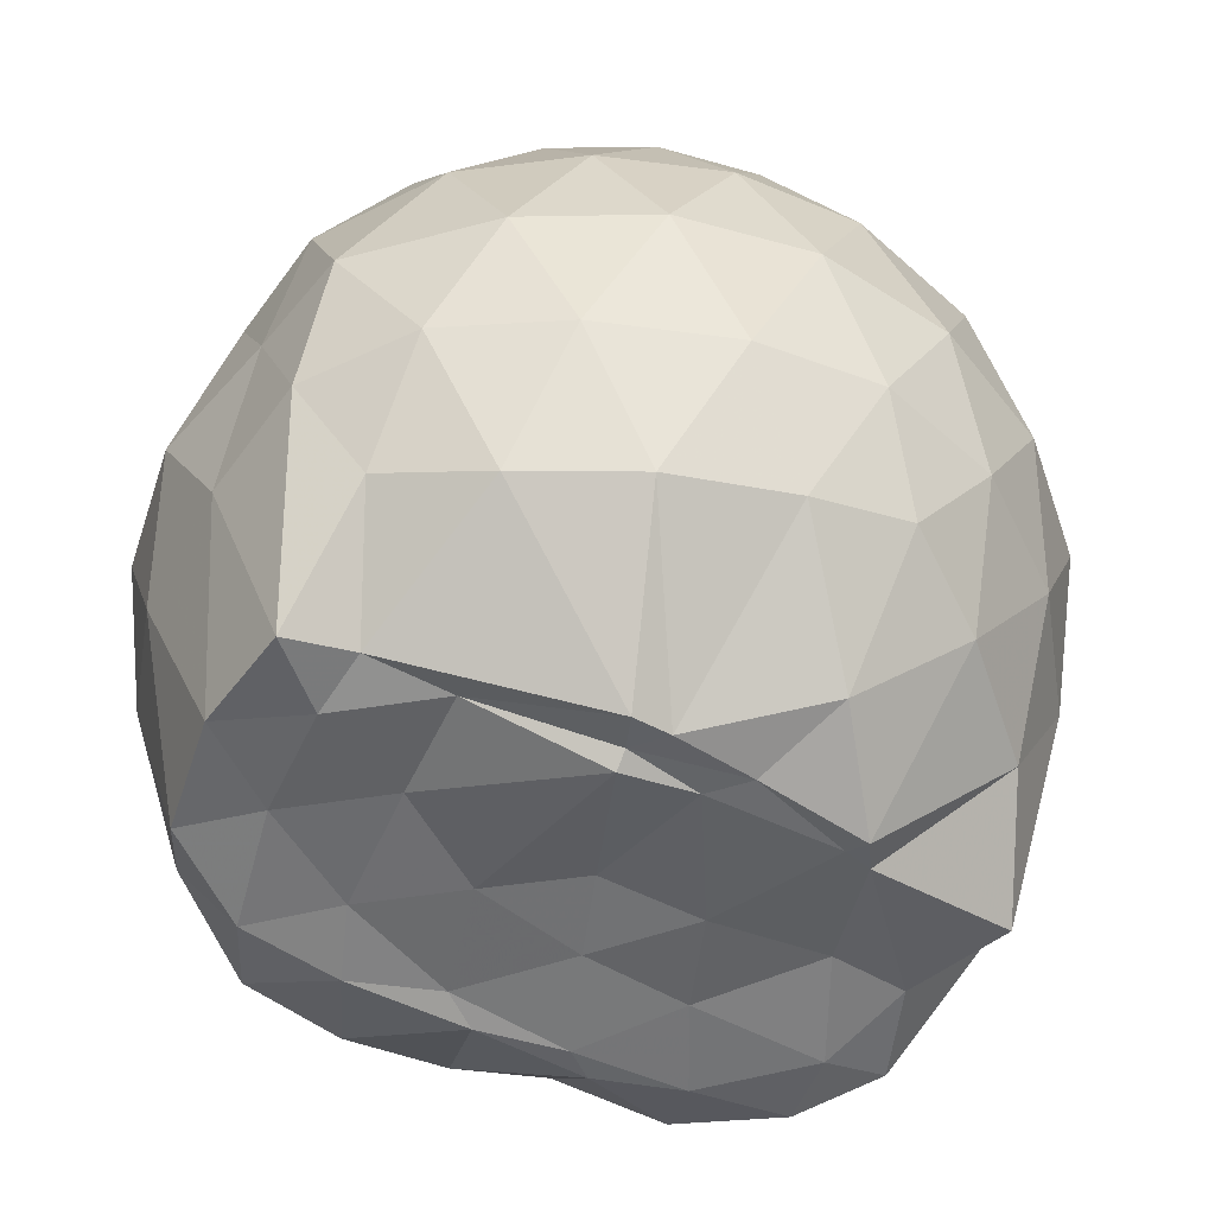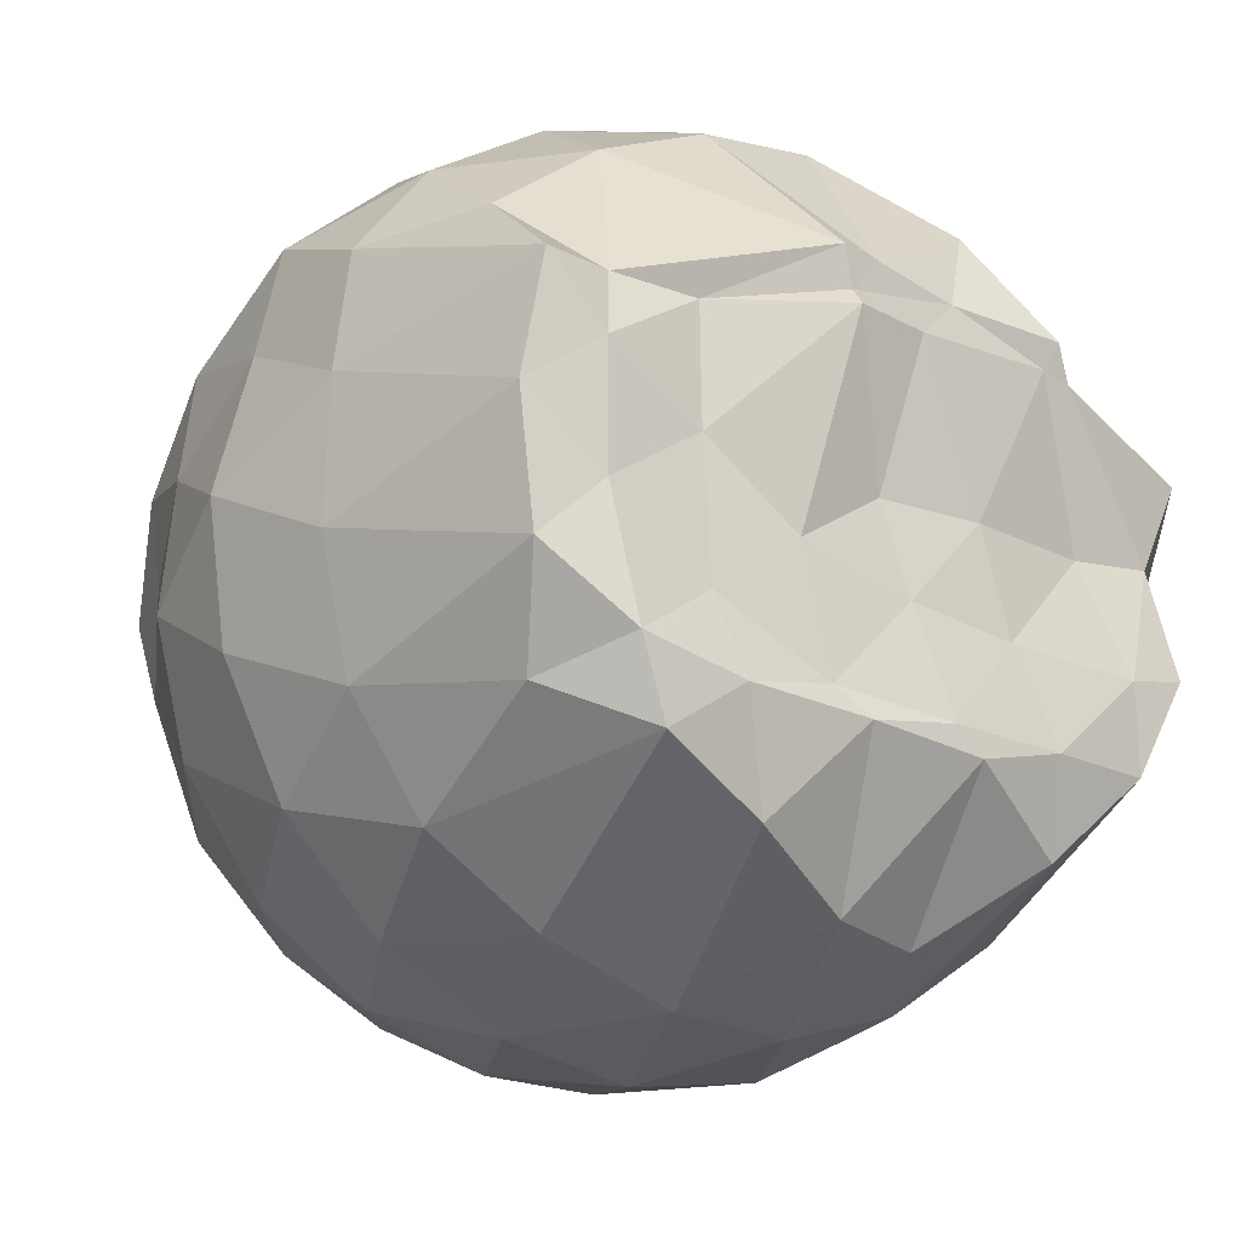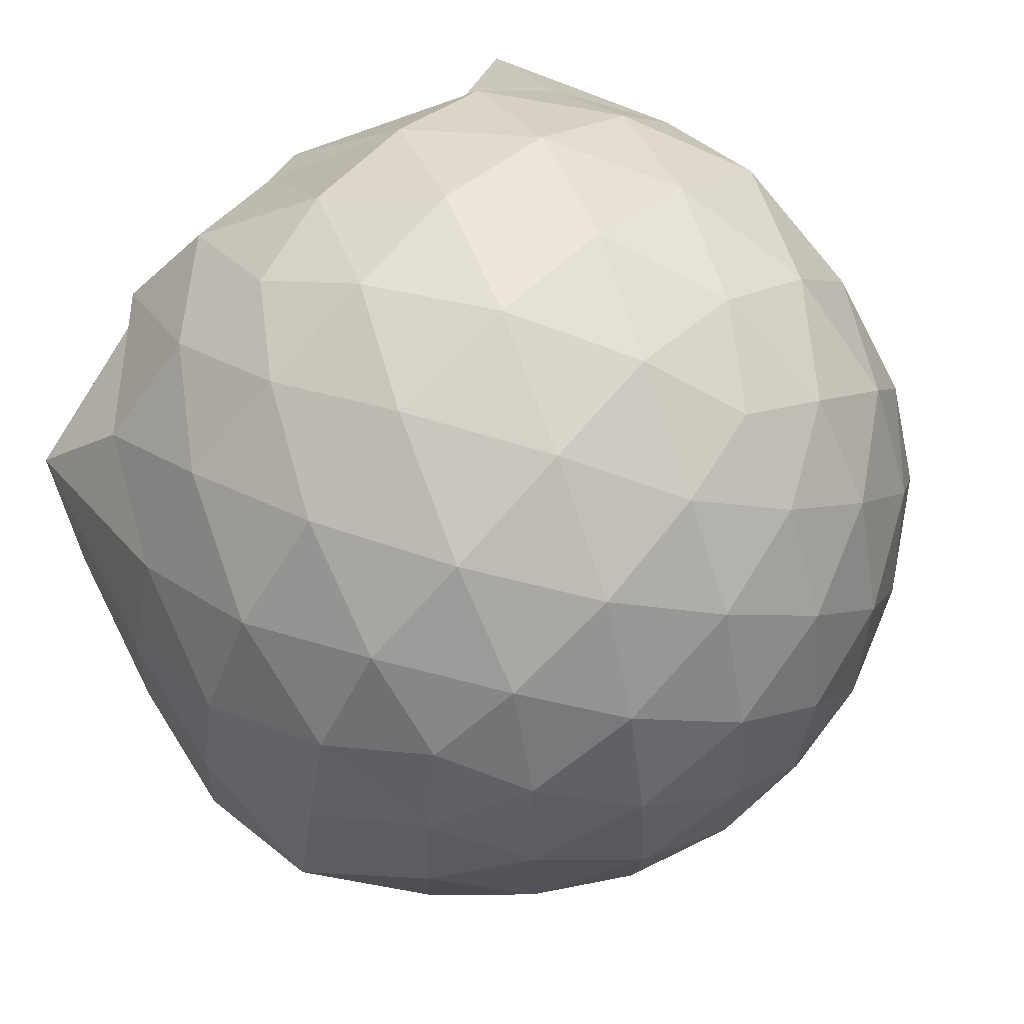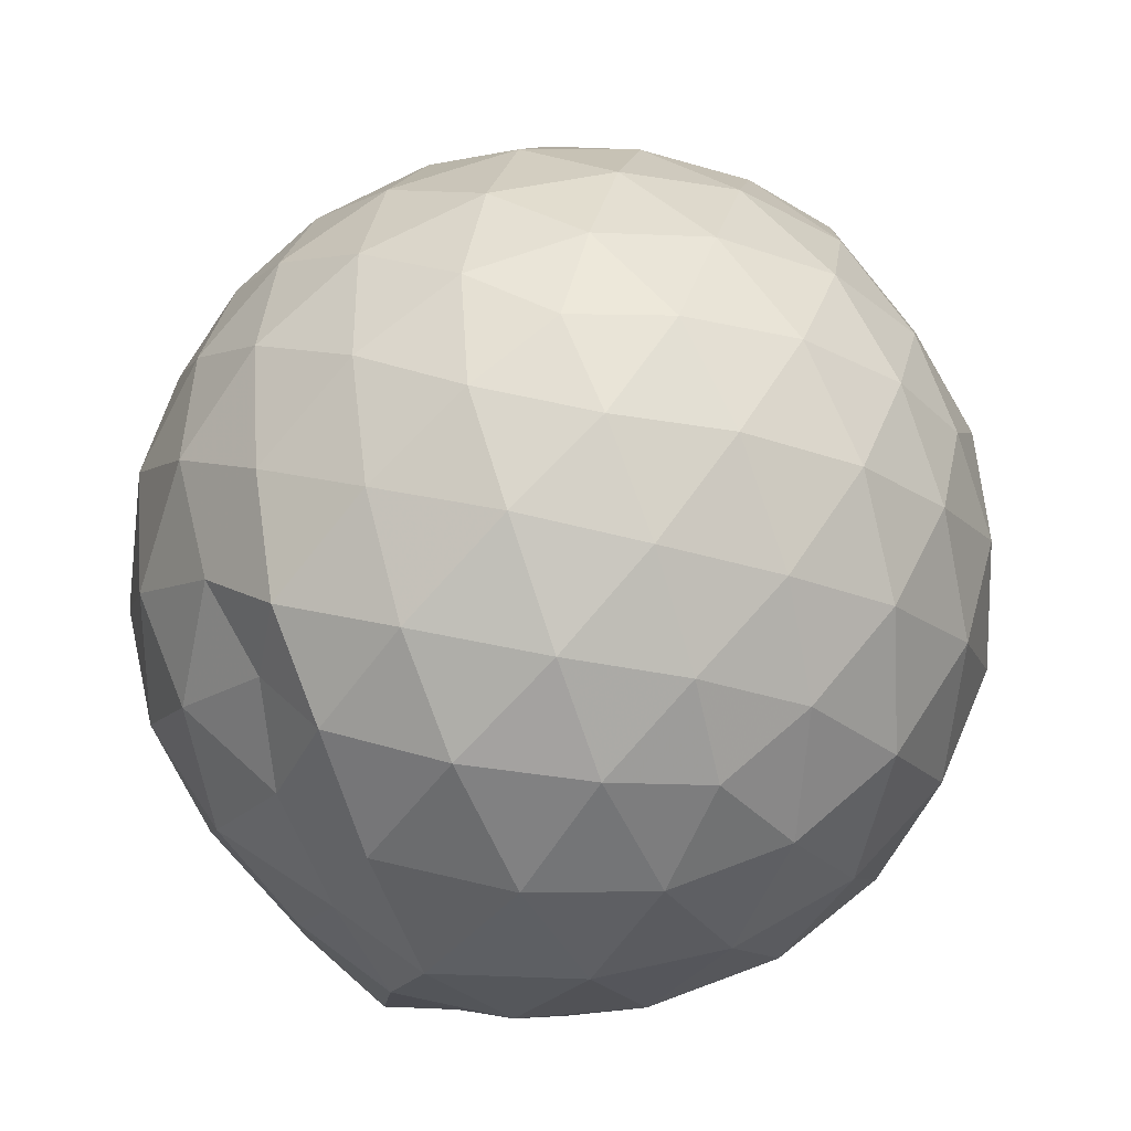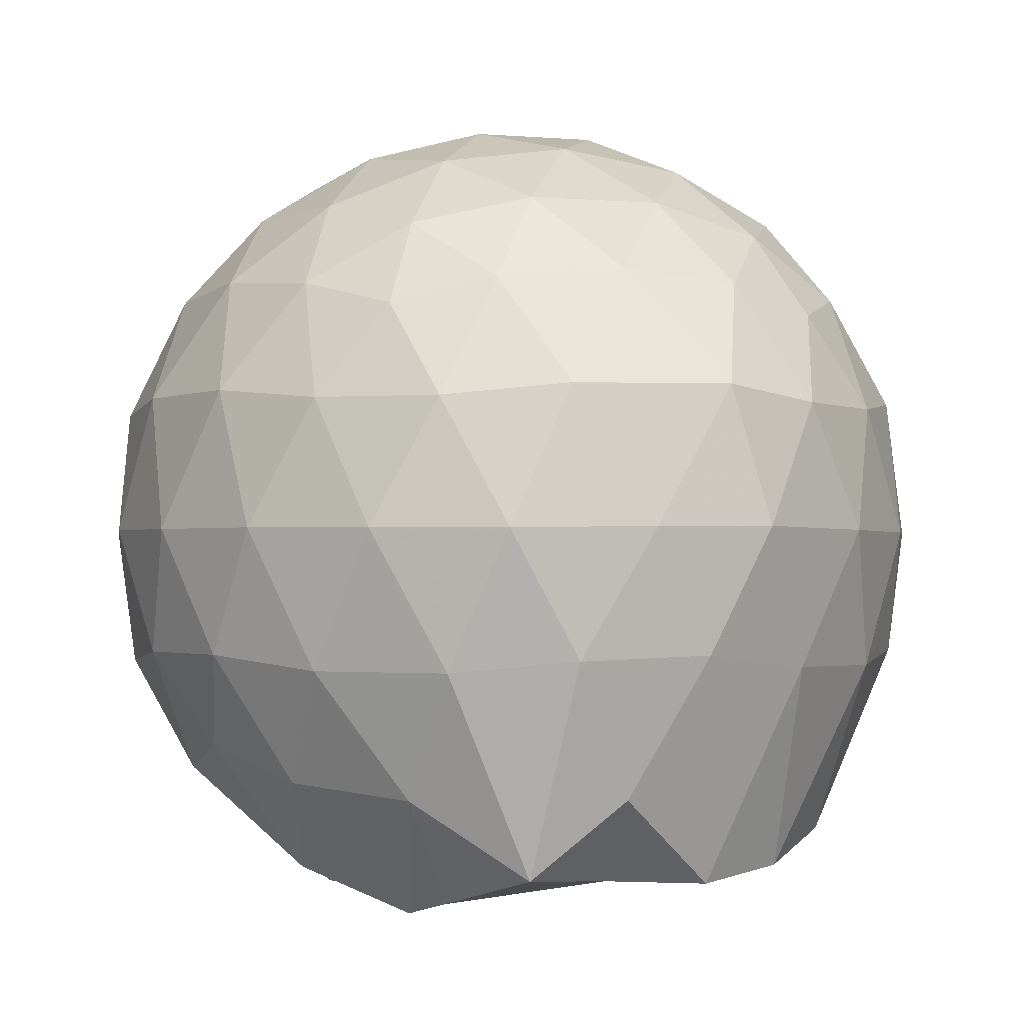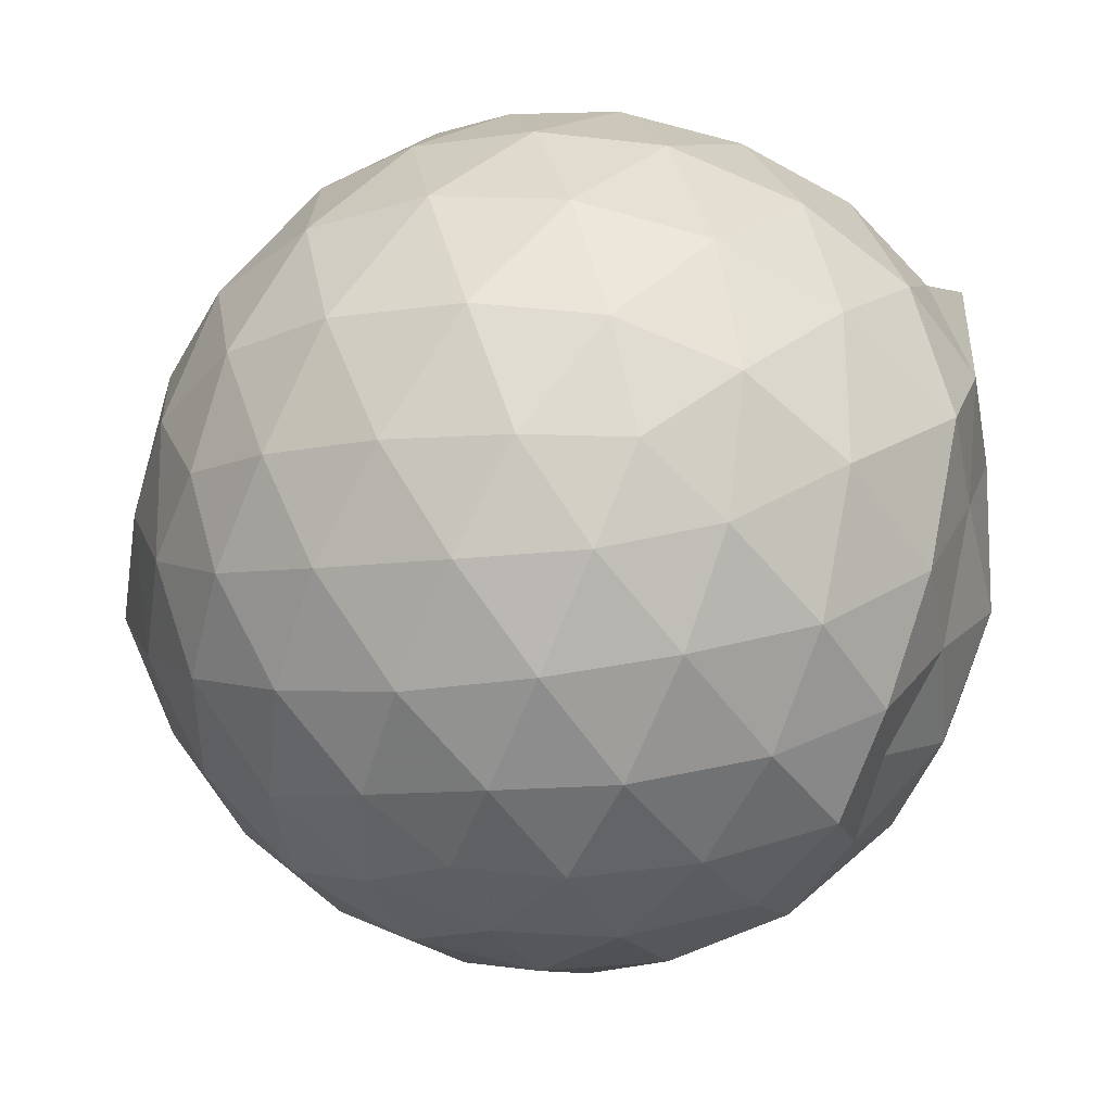
<metadata>
{"format":"obj","ext":"obj","renderer":"f3d","projection":"perspective","resolution":1024,"background":"white","views":[{"elev":-52.8,"azim":154.0,"up":"+Z"},{"elev":-21.0,"azim":143.7,"up":"+Y"},{"elev":66.8,"azim":-44.7,"up":"+Y"},{"elev":57.3,"azim":140.0,"up":"+Z"},{"elev":-1.3,"azim":-107.7,"up":"+Z"},{"elev":44.3,"azim":14.2,"up":"+Y"}]}
</metadata>
<code>
v -2.382 -0.3359 0.3467
v -2.381 -0.3548 -1.424
v -1.566 -0.3165 -0.1574
v -1.568 -0.1142 -0.1019
v -1.713 0.1318 -0.07026
v -1.919 0.3418 -0.09614
v -2.115 0.4748 -0.1526
v -2.351 0.4815 -0.09477
v -2.629 0.4264 -0.07043
v -2.887 0.3077 -0.09423
v -3.075 0.1621 -0.1515
v -3.155 -0.06137 -0.09533
v -3.194 -0.3427 -0.07161
v -3.17 -0.6169 -0.09494
v -3.08 -0.8382 -0.1528
v -2.89 -0.9815 -0.09555
v -2.633 -1.099 -0.07218
v -2.354 -1.154 -0.09647
v -2.121 -1.145 -0.154
v -1.925 -1.012 -0.09772
v -1.729 -0.8045 -0.0746
v -1.603 -0.5432 -0.09967
v -1.485 -0.1803 -0.3672
v -1.53 0.06919 -0.3407
v -1.717 0.3299 -0.3381
v -1.952 0.5046 -0.3653
v -2.226 0.5936 -0.3634
v -2.515 0.5882 -0.3371
v -2.817 0.4891 -0.3349
v -3.053 0.3259 -0.3624
v -3.224 0.09113 -0.3634
v -3.306 -0.184 -0.3361
v -3.366 -0.5281 -0.3357
v -3.254 -0.77 -0.3645
v -3.057 -0.9995 -0.3645
v -2.821 -1.163 -0.3371
v -2.518 -1.26 -0.3377
v -2.233 -1.265 -0.3655
v -1.957 -1.175 -0.3664
v -1.727 -1.002 -0.3392
v -1.545 -0.7444 -0.3391
v -1.457 -0.4715 -0.3677
v -1.486 -0.01904 -0.6492
v -1.539 0.2237 -0.652
v -1.797 0.4573 -0.6523
v -2.072 0.5962 -0.6502
v -2.377 0.6443 -0.6455
v -2.685 0.5963 -0.6467
v -2.961 0.4554 -0.6466
v -3.179 0.2361 -0.6492
v -3.319 -0.03771 -0.6486
v -3.374 -0.355 -0.6469
v -3.387 -0.615 -0.6446
v -3.197 -0.9112 -0.6493
v -2.962 -1.13 -0.6509
v -2.689 -1.27 -0.6492
v -2.379 -1.319 -0.6473
v -2.079 -1.268 -0.6518
v -1.804 -1.128 -0.6525
v -1.586 -0.9089 -0.6521
v -1.448 -0.6341 -0.6524
v -1.406 -0.3296 -0.6522
v -1.526 0.1028 -0.9335
v -1.693 0.3248 -0.9333
v -1.941 0.4841 -0.9584
v -2.243 0.5822 -0.9597
v -2.53 0.5881 -0.9311
v -2.805 0.4991 -0.9314
v -3.034 0.322 -0.9621
v -3.211 0.06829 -0.9638
v -3.314 -0.1988 -0.9377
v -3.332 -0.4929 -0.9264
v -3.237 -0.7521 -0.9577
v -3.04 -1.003 -0.9626
v -2.808 -1.172 -0.9341
v -2.534 -1.26 -0.9333
v -2.248 -1.254 -0.9625
v -1.947 -1.155 -0.9622
v -1.711 -0.9929 -0.9365
v -1.545 -0.7613 -0.9383
v -1.464 -0.4856 -0.9629
v -1.477 -0.1712 -0.959
v -1.675 0.1415 -1.176
v -1.876 0.2935 -1.238
v -2.128 0.4122 -1.236
v -2.406 0.4689 -1.211
v -2.643 0.4652 -1.146
v -2.84 0.3239 -1.222
v -3.054 0.1109 -1.251
v -3.163 -0.134 -1.424
v -3.234 -0.3364 -1.245
v -3.124 -0.5644 -1.448
v -3.023 -0.7746 -1.423
v -2.838 -0.9627 -1.361
v -2.645 -1.124 -1.171
v -2.411 -1.117 -1.249
v -2.134 -1.017 -1.373
v -1.882 -0.9079 -1.429
v -1.693 -0.8177 -1.282
v -1.616 -0.61 -1.411
v -1.576 -0.3323 -1.419
v -1.613 -0.07494 -1.443
v -1.628 -0.3312 0.04087
v -1.77 -0.09073 0.1041
v -1.96 0.1554 0.1021
v -2.159 0.3397 0.0404
v -2.429 0.3074 0.1037
v -2.722 0.2127 0.1049
v -2.961 0.07972 0.0419
v -3.014 -0.1862 0.1042
v -3.015 -0.4898 0.1034
v -2.962 -0.7547 0.04029
v -2.725 -0.886 0.1017
v -2.433 -0.9798 0.1022
v -2.16 -1.013 0.03906
v -1.964 -0.8259 0.1017
v -1.779 -0.5758 0.09994
v -1.881 -0.3355 0.2101
v -2.042 -0.0898 0.2525
v -2.228 0.1334 0.2131
v -2.511 0.06073 0.2541
v -2.784 -0.04732 0.2143
v -2.803 -0.3374 0.2534
v -2.785 -0.627 0.213
v -2.514 -0.7341 0.2532
v -2.229 -0.806 0.2122
v -2.042 -0.5811 0.2513
v -2.143 -0.3355 0.3174
v -2.307 -0.1101 0.3167
v -2.575 -0.197 0.3183
v -2.576 -0.4757 0.3176
v -2.309 -0.5612 0.317
v -1.77 -0.06599 -1.413
v -2.235 0.08983 -1.517
v -2.323 0.08034 -1.511
v -2.597 0.2438 -1.438
v -2.754 0.02711 -1.537
v -2.796 -0.04425 -1.514
v -3.048 -0.3479 -1.443
v -2.999 -0.5883 -1.445
v -2.792 -0.7771 -1.447
v -2.592 -0.8285 -1.451
v -2.328 -0.806 -1.451
v -2.045 -0.7944 -1.453
v -1.811 -0.7499 -1.453
v -1.758 -0.4727 -1.428
v -1.749 -0.2075 -1.443
v -1.963 -0.06994 -1.426
v -2.264 0.008957 -1.501
v -2.51 0.04793 -1.504
v -2.735 -0.0277 -1.512
v -2.891 -0.3539 -1.412
v -2.691 -0.5752 -1.433
v -2.529 -0.774 -1.453
v -2.25 -0.7496 -1.432
v -1.985 -0.6288 -1.427
v -1.971 -0.3283 -1.421
v -2.264 -0.02988 -1.528
v -2.437 -0.02878 -1.501
v -2.614 -0.3534 -1.441
v -2.444 -0.5466 -1.433
v -2.186 -0.4821 -1.43
f 3 23 4
f 4 23 24
f 4 24 5
f 5 24 25
f 5 25 6
f 6 25 26
f 6 26 7
f 7 26 27
f 7 27 8
f 8 27 28
f 8 28 9
f 9 28 29
f 9 29 10
f 10 29 30
f 10 30 11
f 11 30 31
f 11 31 12
f 12 31 32
f 12 32 13
f 13 32 33
f 13 33 14
f 14 33 34
f 14 34 15
f 15 34 35
f 15 35 16
f 16 35 36
f 16 36 17
f 17 36 37
f 17 37 18
f 18 37 38
f 18 38 19
f 19 38 39
f 19 39 20
f 20 39 40
f 20 40 21
f 21 40 41
f 21 41 22
f 22 41 42
f 22 42 3
f 3 42 23
f 23 43 24
f 24 43 44
f 24 44 25
f 25 44 45
f 25 45 26
f 26 45 46
f 26 46 27
f 27 46 47
f 27 47 28
f 28 47 48
f 28 48 29
f 29 48 49
f 29 49 30
f 30 49 50
f 30 50 31
f 31 50 51
f 31 51 32
f 32 51 52
f 32 52 33
f 33 52 53
f 33 53 34
f 34 53 54
f 34 54 35
f 35 54 55
f 35 55 36
f 36 55 56
f 36 56 37
f 37 56 57
f 37 57 38
f 38 57 58
f 38 58 39
f 39 58 59
f 39 59 40
f 40 59 60
f 40 60 41
f 41 60 61
f 41 61 42
f 42 61 62
f 42 62 23
f 23 62 43
f 43 63 44
f 44 63 64
f 44 64 45
f 45 64 65
f 45 65 46
f 46 65 66
f 46 66 47
f 47 66 67
f 47 67 48
f 48 67 68
f 48 68 49
f 49 68 69
f 49 69 50
f 50 69 70
f 50 70 51
f 51 70 71
f 51 71 52
f 52 71 72
f 52 72 53
f 53 72 73
f 53 73 54
f 54 73 74
f 54 74 55
f 55 74 75
f 55 75 56
f 56 75 76
f 56 76 57
f 57 76 77
f 57 77 58
f 58 77 78
f 58 78 59
f 59 78 79
f 59 79 60
f 60 79 80
f 60 80 61
f 61 80 81
f 61 81 62
f 62 81 82
f 62 82 43
f 43 82 63
f 63 83 64
f 64 83 84
f 64 84 65
f 65 84 85
f 65 85 66
f 66 85 86
f 66 86 67
f 67 86 87
f 67 87 68
f 68 87 88
f 68 88 69
f 69 88 89
f 69 89 70
f 70 89 90
f 70 90 71
f 71 90 91
f 71 91 72
f 72 91 92
f 72 92 73
f 73 92 93
f 73 93 74
f 74 93 94
f 74 94 75
f 75 94 95
f 75 95 76
f 76 95 96
f 76 96 77
f 77 96 97
f 77 97 78
f 78 97 98
f 78 98 79
f 79 98 99
f 79 99 80
f 80 99 100
f 80 100 81
f 81 100 101
f 81 101 82
f 82 101 102
f 82 102 63
f 63 102 83
f 103 104 118
f 104 119 118
f 104 105 119
f 105 120 119
f 105 106 120
f 106 107 120
f 107 121 120
f 107 108 121
f 108 122 121
f 108 109 122
f 109 110 122
f 110 123 122
f 110 111 123
f 111 124 123
f 111 112 124
f 112 113 124
f 113 125 124
f 113 114 125
f 114 126 125
f 114 115 126
f 115 116 126
f 116 127 126
f 116 117 127
f 117 118 127
f 117 103 118
f 118 119 128
f 119 129 128
f 119 120 129
f 120 121 129
f 121 130 129
f 121 122 130
f 122 123 130
f 123 131 130
f 123 124 131
f 124 125 131
f 125 132 131
f 125 126 132
f 126 127 132
f 127 128 132
f 127 118 128
f 133 148 134
f 134 148 149
f 134 149 135
f 135 149 150
f 135 150 136
f 136 150 137
f 137 150 151
f 137 151 138
f 138 151 152
f 138 152 139
f 139 152 140
f 140 152 153
f 140 153 141
f 141 153 154
f 141 154 142
f 142 154 143
f 143 154 155
f 143 155 144
f 144 155 156
f 144 156 145
f 145 156 146
f 146 156 157
f 146 157 147
f 147 157 148
f 147 148 133
f 148 158 149
f 149 158 159
f 149 159 150
f 150 159 151
f 151 159 160
f 151 160 152
f 152 160 153
f 153 160 161
f 153 161 154
f 154 161 155
f 155 161 162
f 155 162 156
f 156 162 157
f 157 162 158
f 157 158 148
f 3 4 103
f 103 4 104
f 4 5 104
f 104 5 105
f 5 6 105
f 105 6 106
f 6 7 106
f 7 8 106
f 106 8 107
f 8 9 107
f 107 9 108
f 9 10 108
f 108 10 109
f 10 11 109
f 11 12 109
f 109 12 110
f 12 13 110
f 110 13 111
f 13 14 111
f 111 14 112
f 14 15 112
f 15 16 112
f 112 16 113
f 16 17 113
f 113 17 114
f 17 18 114
f 114 18 115
f 18 19 115
f 19 20 115
f 115 20 116
f 20 21 116
f 116 21 117
f 21 22 117
f 117 22 103
f 22 3 103
f 83 133 84
f 84 133 134
f 84 134 85
f 85 134 135
f 85 135 86
f 86 135 136
f 86 136 87
f 87 136 88
f 88 136 137
f 88 137 89
f 89 137 138
f 89 138 90
f 90 138 139
f 90 139 91
f 91 139 92
f 92 139 140
f 92 140 93
f 93 140 141
f 93 141 94
f 94 141 142
f 94 142 95
f 95 142 96
f 96 142 143
f 96 143 97
f 97 143 144
f 97 144 98
f 98 144 145
f 98 145 99
f 99 145 100
f 100 145 146
f 100 146 101
f 101 146 147
f 101 147 102
f 102 147 133
f 102 133 83
f 128 129 1
f 129 130 1
f 130 131 1
f 131 132 1
f 132 128 1
f 159 158 2
f 160 159 2
f 161 160 2
f 162 161 2
f 158 162 2

</code>
